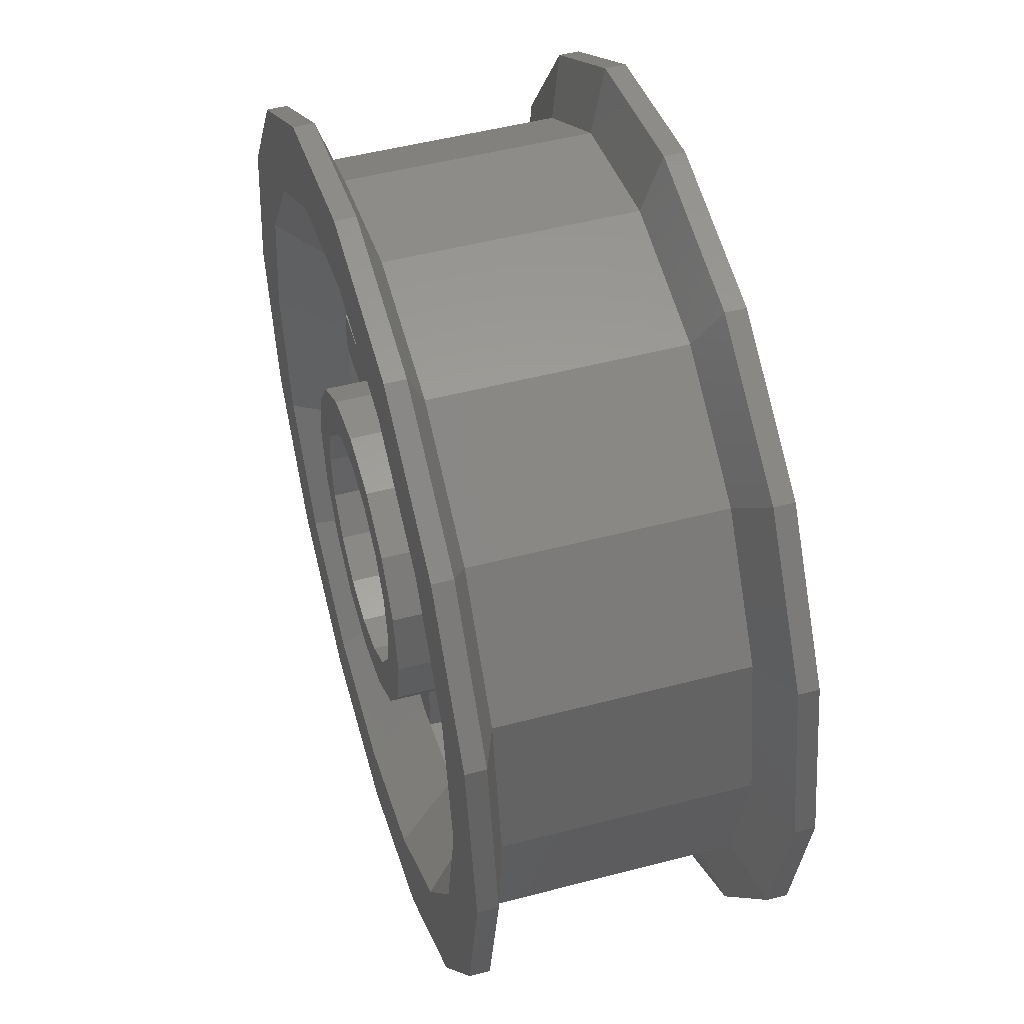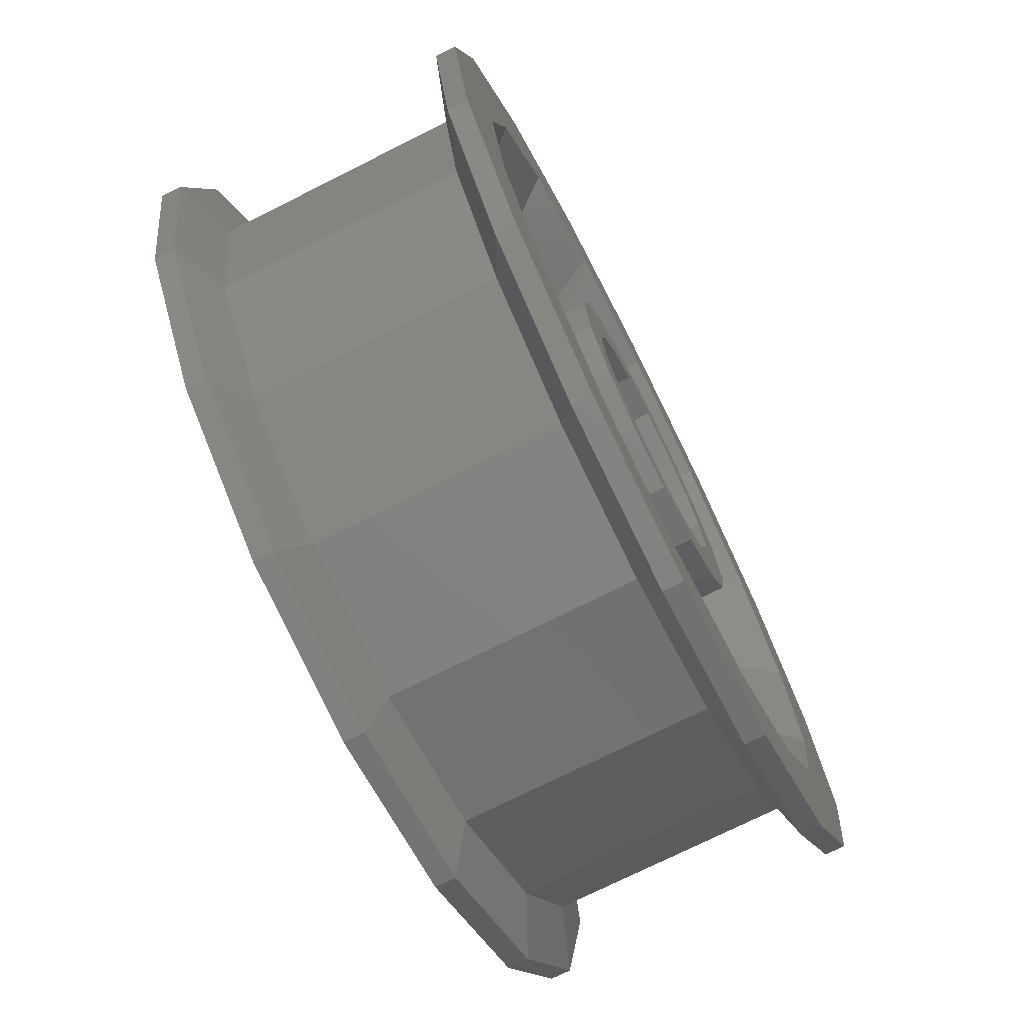
<metadata>
{"format":"stl","ext":"stl","renderer":"f3d","projection":"perspective","resolution":1024,"background":"white","views":[{"elev":49.6,"azim":-106.2,"up":"+Y"},{"elev":-73.3,"azim":116.7,"up":"+Y"}]}
</metadata>
<code>
# stl→obj: 400 verts, 672 faces
v 0.24 0 -0.32
v 0.24 0 0.32
v 0.2217 0.09184 0.32
v 0.2217 0.09184 -0.32
v 0.1697 0.1697 0.32
v 0.1697 0.1697 -0.32
v 0.09184 0.2217 0.32
v 0.09184 0.2217 -0.32
v -0 0.24 0.32
v -0 0.24 -0.32
v -0.09184 0.2217 0.32
v -0.09184 0.2217 -0.32
v -0.1697 0.1697 0.32
v -0.1697 0.1697 -0.32
v -0.2217 0.09184 0.32
v -0.2217 0.09184 -0.32
v -0.24 -0 0.32
v -0.24 -0 -0.32
v -0.2217 -0.09184 0.32
v -0.2217 -0.09184 -0.32
v -0.1697 -0.1697 0.32
v -0.1697 -0.1697 -0.32
v -0.09184 -0.2217 0.32
v -0.09184 -0.2217 -0.32
v 0 -0.24 0.32
v 0 -0.24 -0.32
v 0.09184 -0.2217 0.32
v 0.09184 -0.2217 -0.32
v 0.1697 -0.1697 0.32
v 0.1697 -0.1697 -0.32
v 0.2217 -0.09184 0.32
v 0.2217 -0.09184 -0.32
v 0.32 0 -0.32
v 0.32 0 0.32
v 0.2956 -0.1225 0.32
v 0.2956 -0.1225 -0.32
v 0.2263 -0.2263 0.32
v 0.2263 -0.2263 -0.32
v 0.1225 -0.2956 0.32
v 0.1225 -0.2956 -0.32
v 0 -0.32 0.32
v 0 -0.32 -0.32
v -0.1225 -0.2956 0.32
v -0.1225 -0.2956 -0.32
v -0.2263 -0.2263 0.32
v -0.2263 -0.2263 -0.32
v -0.2956 -0.1225 0.32
v -0.2956 -0.1225 -0.32
v -0.32 -0 0.32
v -0.32 -0 -0.32
v -0.2956 0.1225 0.32
v -0.2956 0.1225 -0.32
v -0.2263 0.2263 0.32
v -0.2263 0.2263 -0.32
v -0.1225 0.2956 0.32
v -0.1225 0.2956 -0.32
v -0 0.32 0.32
v -0 0.32 -0.32
v 0.1225 0.2956 0.32
v 0.1225 0.2956 -0.32
v 0.2263 0.2263 0.32
v 0.2263 0.2263 -0.32
v 0.2956 0.1225 0.32
v 0.2956 0.1225 -0.32
v 0.6 0 -0.2
v 0.6 0 0.2
v 0.5543 0.2296 0.2
v 0.5543 0.2296 -0.2
v 0.4243 0.4243 0.2
v 0.4243 0.4243 -0.2
v 0.2296 0.5543 0.2
v 0.2296 0.5543 -0.2
v -0 0.6 0.2
v -0 0.6 -0.2
v -0.2296 0.5543 0.2
v -0.2296 0.5543 -0.2
v -0.4243 0.4243 0.2
v -0.4243 0.4243 -0.2
v -0.5543 0.2296 0.2
v -0.5543 0.2296 -0.2
v -0.6 -0 0.2
v -0.6 -0 -0.2
v -0.5543 -0.2296 0.2
v -0.5543 -0.2296 -0.2
v -0.4243 -0.4243 0.2
v -0.4243 -0.4243 -0.2
v -0.2296 -0.5543 0.2
v -0.2296 -0.5543 -0.2
v 0 -0.6 0.2
v 0 -0.6 -0.2
v 0.2296 -0.5543 0.2
v 0.2296 -0.5543 -0.2
v 0.4243 -0.4243 0.2
v 0.4243 -0.4243 -0.2
v 0.5543 -0.2296 0.2
v 0.5543 -0.2296 -0.2
v 0.76 0 -0.24
v 0.76 0 0.24
v 0.7021 -0.2908 0.24
v 0.7021 -0.2908 -0.24
v 0.5374 -0.5374 0.24
v 0.5374 -0.5374 -0.24
v 0.2908 -0.7021 0.24
v 0.2908 -0.7021 -0.24
v 0 -0.76 0.24
v 0 -0.76 -0.24
v -0.2908 -0.7021 0.24
v -0.2908 -0.7021 -0.24
v -0.5374 -0.5374 0.24
v -0.5374 -0.5374 -0.24
v -0.7021 -0.2908 0.24
v -0.7021 -0.2908 -0.24
v -0.76 -0 0.24
v -0.76 -0 -0.24
v -0.7021 0.2908 0.24
v -0.7021 0.2908 -0.24
v -0.5374 0.5374 0.24
v -0.5374 0.5374 -0.24
v -0.2908 0.7021 0.24
v -0.2908 0.7021 -0.24
v -0 0.76 0.24
v -0 0.76 -0.24
v 0.2908 0.7021 0.24
v 0.2908 0.7021 -0.24
v 0.5374 0.5374 0.24
v 0.5374 0.5374 -0.24
v 0.7021 0.2908 0.24
v 0.7021 0.2908 -0.24
v 0.88 0 -0.32
v 0.88 0 -0.28
v 0.813 -0.3368 -0.28
v 0.813 -0.3368 -0.32
v 0.6223 -0.6223 -0.28
v 0.6223 -0.6223 -0.32
v 0.3368 -0.813 -0.28
v 0.3368 -0.813 -0.32
v 0 -0.88 -0.28
v 0 -0.88 -0.32
v -0.3368 -0.813 -0.28
v -0.3368 -0.813 -0.32
v -0.6223 -0.6223 -0.28
v -0.6223 -0.6223 -0.32
v -0.813 -0.3368 -0.28
v -0.813 -0.3368 -0.32
v -0.88 -0 -0.28
v -0.88 -0 -0.32
v -0.813 0.3368 -0.28
v -0.813 0.3368 -0.32
v -0.6223 0.6223 -0.28
v -0.6223 0.6223 -0.32
v -0.3368 0.813 -0.28
v -0.3368 0.813 -0.32
v -0 0.88 -0.28
v -0 0.88 -0.32
v 0.3368 0.813 -0.28
v 0.3368 0.813 -0.32
v 0.6223 0.6223 -0.28
v 0.6223 0.6223 -0.32
v 0.813 0.3368 -0.28
v 0.813 0.3368 -0.32
v 0.88 0 0.28
v 0.88 0 0.32
v 0.813 -0.3368 0.32
v 0.813 -0.3368 0.28
v 0.6223 -0.6223 0.32
v 0.6223 -0.6223 0.28
v 0.3368 -0.813 0.32
v 0.3368 -0.813 0.28
v 0 -0.88 0.32
v 0 -0.88 0.28
v -0.3368 -0.813 0.32
v -0.3368 -0.813 0.28
v -0.6223 -0.6223 0.32
v -0.6223 -0.6223 0.28
v -0.813 -0.3368 0.32
v -0.813 -0.3368 0.28
v -0.88 -0 0.32
v -0.88 -0 0.28
v -0.813 0.3368 0.32
v -0.813 0.3368 0.28
v -0.6223 0.6223 0.32
v -0.6223 0.6223 0.28
v -0.3368 0.813 0.32
v -0.3368 0.813 0.28
v -0 0.88 0.32
v -0 0.88 0.28
v 0.3368 0.813 0.32
v 0.3368 0.813 0.28
v 0.6223 0.6223 0.32
v 0.6223 0.6223 0.28
v 0.813 0.3368 0.32
v 0.813 0.3368 0.28
v 0.72 0 -0.32
v 0.8 0 -0.32
v 0.7391 -0.3061 -0.32
v 0.6652 -0.2755 -0.32
v 0.5657 -0.5657 -0.32
v 0.5091 -0.5091 -0.32
v 0.3061 -0.7391 -0.32
v 0.2755 -0.6652 -0.32
v 0 -0.8 -0.32
v 0 -0.72 -0.32
v -0.3061 -0.7391 -0.32
v -0.2755 -0.6652 -0.32
v -0.5657 -0.5657 -0.32
v -0.5091 -0.5091 -0.32
v -0.7391 -0.3061 -0.32
v -0.6652 -0.2755 -0.32
v -0.8 -0 -0.32
v -0.72 -0 -0.32
v -0.7391 0.3061 -0.32
v -0.6652 0.2755 -0.32
v -0.5657 0.5657 -0.32
v -0.5091 0.5091 -0.32
v -0.3061 0.7391 -0.32
v -0.2755 0.6652 -0.32
v -0 0.8 -0.32
v -0 0.72 -0.32
v 0.3061 0.7391 -0.32
v 0.2755 0.6652 -0.32
v 0.5657 0.5657 -0.32
v 0.5091 0.5091 -0.32
v 0.7391 0.3061 -0.32
v 0.6652 0.2755 -0.32
v 0.72 0 0.32
v 0.8 0 0.32
v 0.7391 0.3061 0.32
v 0.6652 0.2755 0.32
v 0.5657 0.5657 0.32
v 0.5091 0.5091 0.32
v 0.3061 0.7391 0.32
v 0.2755 0.6652 0.32
v -0 0.8 0.32
v -0 0.72 0.32
v -0.3061 0.7391 0.32
v -0.2755 0.6652 0.32
v -0.5657 0.5657 0.32
v -0.5091 0.5091 0.32
v -0.7391 0.3061 0.32
v -0.6652 0.2755 0.32
v -0.8 -0 0.32
v -0.72 -0 0.32
v -0.7391 -0.3061 0.32
v -0.6652 -0.2755 0.32
v -0.5657 -0.5657 0.32
v -0.5091 -0.5091 0.32
v -0.3061 -0.7391 0.32
v -0.2755 -0.6652 0.32
v 0 -0.8 0.32
v 0 -0.72 0.32
v 0.3061 -0.7391 0.32
v 0.2755 -0.6652 0.32
v 0.5657 -0.5657 0.32
v 0.5091 -0.5091 0.32
v 0.7391 -0.3061 0.32
v 0.6652 -0.2755 0.32
v -0.72 0 0.32
v -0.6 0 0.2
v 0 0.6 0.2
v 0 0.72 0.32
v 0.6 -0 0.2
v 0.72 -0 0.32
v -0 -0.6 0.2
v -0 -0.72 0.32
v 0.8 0 -0.2533
v 0.7391 -0.3061 -0.2533
v 0.5657 -0.5657 -0.2533
v 0.3061 -0.7391 -0.2533
v 0 -0.8 -0.2533
v -0.3061 -0.7391 -0.2533
v -0.5657 -0.5657 -0.2533
v -0.7391 -0.3061 -0.2533
v -0.8 -0 -0.2533
v -0.7391 0.3061 -0.2533
v -0.5657 0.5657 -0.2533
v -0.3061 0.7391 -0.2533
v -0 0.8 -0.2533
v 0.3061 0.7391 -0.2533
v 0.5657 0.5657 -0.2533
v 0.7391 0.3061 -0.2533
v -0.8 0 0.2533
v -0.76 0 0.24
v -0.7391 -0.3061 0.2533
v -0.5657 -0.5657 0.2533
v -0.3061 -0.7391 0.2533
v -0 -0.76 0.24
v -0 -0.8 0.2533
v 0.3061 -0.7391 0.2533
v 0.5657 -0.5657 0.2533
v 0.7391 -0.3061 0.2533
v 0.76 -0 0.24
v 0.8 -0 0.2533
v 0.7391 0.3061 0.2533
v 0.5657 0.5657 0.2533
v 0.3061 0.7391 0.2533
v 0 0.76 0.24
v 0 0.8 0.2533
v -0.3061 0.7391 0.2533
v -0.5657 0.5657 0.2533
v -0.7391 0.3061 0.2533
v -0.88 0 0.28
v -0 -0.88 0.28
v 0.88 -0 0.28
v 0 0.88 0.28
v -0.052 0.604 0.2
v -0.052 0.304 0.2
v 0.052 0.304 0.2
v 0.052 0.604 0.2
v -0.052 0.604 -0.2
v -0.052 0.304 -0.2
v 0.052 0.604 -0.2
v 0.052 0.304 -0.2
v 0.257 0.5491 0.2
v 0.107 0.2893 0.2
v 0.197 0.2373 0.2
v 0.347 0.4971 0.2
v 0.257 0.5491 -0.2
v 0.107 0.2893 -0.2
v 0.347 0.4971 -0.2
v 0.197 0.2373 -0.2
v 0.4971 0.347 0.2
v 0.2373 0.197 0.2
v 0.2893 0.107 0.2
v 0.5491 0.257 0.2
v 0.4971 0.347 -0.2
v 0.2373 0.197 -0.2
v 0.5491 0.257 -0.2
v 0.2893 0.107 -0.2
v 0.604 0.052 0.2
v 0.304 0.052 0.2
v 0.304 -0.052 0.2
v 0.604 -0.052 0.2
v 0.604 0.052 -0.2
v 0.304 0.052 -0.2
v 0.604 -0.052 -0.2
v 0.304 -0.052 -0.2
v 0.5491 -0.257 0.2
v 0.2893 -0.107 0.2
v 0.2373 -0.197 0.2
v 0.4971 -0.347 0.2
v 0.5491 -0.257 -0.2
v 0.2893 -0.107 -0.2
v 0.4971 -0.347 -0.2
v 0.2373 -0.197 -0.2
v 0.347 -0.4971 0.2
v 0.197 -0.2373 0.2
v 0.107 -0.2893 0.2
v 0.257 -0.5491 0.2
v 0.347 -0.4971 -0.2
v 0.197 -0.2373 -0.2
v 0.257 -0.5491 -0.2
v 0.107 -0.2893 -0.2
v 0.052 -0.604 0.2
v 0.052 -0.304 0.2
v -0.052 -0.304 0.2
v -0.052 -0.604 0.2
v 0.052 -0.604 -0.2
v 0.052 -0.304 -0.2
v -0.052 -0.604 -0.2
v -0.052 -0.304 -0.2
v -0.257 -0.5491 0.2
v -0.107 -0.2893 0.2
v -0.197 -0.2373 0.2
v -0.347 -0.4971 0.2
v -0.257 -0.5491 -0.2
v -0.107 -0.2893 -0.2
v -0.347 -0.4971 -0.2
v -0.197 -0.2373 -0.2
v -0.4971 -0.347 0.2
v -0.2373 -0.197 0.2
v -0.2893 -0.107 0.2
v -0.5491 -0.257 0.2
v -0.4971 -0.347 -0.2
v -0.2373 -0.197 -0.2
v -0.5491 -0.257 -0.2
v -0.2893 -0.107 -0.2
v -0.604 -0.052 0.2
v -0.304 -0.052 0.2
v -0.304 0.052 0.2
v -0.604 0.052 0.2
v -0.604 -0.052 -0.2
v -0.304 -0.052 -0.2
v -0.604 0.052 -0.2
v -0.304 0.052 -0.2
v -0.5491 0.257 0.2
v -0.2893 0.107 0.2
v -0.2373 0.197 0.2
v -0.4971 0.347 0.2
v -0.5491 0.257 -0.2
v -0.2893 0.107 -0.2
v -0.4971 0.347 -0.2
v -0.2373 0.197 -0.2
v -0.347 0.4971 0.2
v -0.197 0.2373 0.2
v -0.107 0.2893 0.2
v -0.257 0.5491 0.2
v -0.347 0.4971 -0.2
v -0.197 0.2373 -0.2
v -0.257 0.5491 -0.2
v -0.107 0.2893 -0.2
f 1 2 3
f 1 3 4
f 4 3 5
f 4 5 6
f 6 5 7
f 6 7 8
f 8 7 9
f 8 9 10
f 10 9 11
f 10 11 12
f 12 11 13
f 12 13 14
f 14 13 15
f 14 15 16
f 16 15 17
f 16 17 18
f 18 17 19
f 18 19 20
f 20 19 21
f 20 21 22
f 22 21 23
f 22 23 24
f 24 23 25
f 24 25 26
f 26 25 27
f 26 27 28
f 28 27 29
f 28 29 30
f 30 29 31
f 30 31 32
f 32 31 2
f 32 2 1
f 33 34 35
f 33 35 36
f 36 35 37
f 36 37 38
f 38 37 39
f 38 39 40
f 40 39 41
f 40 41 42
f 42 41 43
f 42 43 44
f 44 43 45
f 44 45 46
f 46 45 47
f 46 47 48
f 48 47 49
f 48 49 50
f 50 49 51
f 50 51 52
f 52 51 53
f 52 53 54
f 54 53 55
f 54 55 56
f 56 55 57
f 56 57 58
f 58 57 59
f 58 59 60
f 60 59 61
f 60 61 62
f 62 61 63
f 62 63 64
f 64 63 34
f 64 34 33
f 65 66 67
f 65 67 68
f 68 67 69
f 68 69 70
f 70 69 71
f 70 71 72
f 72 71 73
f 72 73 74
f 74 73 75
f 74 75 76
f 76 75 77
f 76 77 78
f 78 77 79
f 78 79 80
f 80 79 81
f 80 81 82
f 82 81 83
f 82 83 84
f 84 83 85
f 84 85 86
f 86 85 87
f 86 87 88
f 88 87 89
f 88 89 90
f 90 89 91
f 90 91 92
f 92 91 93
f 92 93 94
f 94 93 95
f 94 95 96
f 96 95 66
f 96 66 65
f 97 98 99
f 97 99 100
f 100 99 101
f 100 101 102
f 102 101 103
f 102 103 104
f 104 103 105
f 104 105 106
f 106 105 107
f 106 107 108
f 108 107 109
f 108 109 110
f 110 109 111
f 110 111 112
f 112 111 113
f 112 113 114
f 114 113 115
f 114 115 116
f 116 115 117
f 116 117 118
f 118 117 119
f 118 119 120
f 120 119 121
f 120 121 122
f 122 121 123
f 122 123 124
f 124 123 125
f 124 125 126
f 126 125 127
f 126 127 128
f 128 127 98
f 128 98 97
f 129 130 131
f 129 131 132
f 132 131 133
f 132 133 134
f 134 133 135
f 134 135 136
f 136 135 137
f 136 137 138
f 138 137 139
f 138 139 140
f 140 139 141
f 140 141 142
f 142 141 143
f 142 143 144
f 144 143 145
f 144 145 146
f 146 145 147
f 146 147 148
f 148 147 149
f 148 149 150
f 150 149 151
f 150 151 152
f 152 151 153
f 152 153 154
f 154 153 155
f 154 155 156
f 156 155 157
f 156 157 158
f 158 157 159
f 158 159 160
f 160 159 130
f 160 130 129
f 161 162 163
f 161 163 164
f 164 163 165
f 164 165 166
f 166 165 167
f 166 167 168
f 168 167 169
f 168 169 170
f 170 169 171
f 170 171 172
f 172 171 173
f 172 173 174
f 174 173 175
f 174 175 176
f 176 175 177
f 176 177 178
f 178 177 179
f 178 179 180
f 180 179 181
f 180 181 182
f 182 181 183
f 182 183 184
f 184 183 185
f 184 185 186
f 186 185 187
f 186 187 188
f 188 187 189
f 188 189 190
f 190 189 191
f 190 191 192
f 192 191 162
f 192 162 161
f 1 33 36
f 1 36 32
f 32 36 38
f 32 38 30
f 30 38 40
f 30 40 28
f 28 40 42
f 28 42 26
f 26 42 44
f 26 44 24
f 24 44 46
f 24 46 22
f 22 46 48
f 22 48 20
f 20 48 50
f 20 50 18
f 18 50 52
f 18 52 16
f 16 52 54
f 16 54 14
f 14 54 56
f 14 56 12
f 12 56 58
f 12 58 10
f 10 58 60
f 10 60 8
f 8 60 62
f 8 62 6
f 6 62 64
f 6 64 4
f 4 64 33
f 4 33 1
f 193 194 195
f 193 195 196
f 196 195 197
f 196 197 198
f 198 197 199
f 198 199 200
f 200 199 201
f 200 201 202
f 202 201 203
f 202 203 204
f 204 203 205
f 204 205 206
f 206 205 207
f 206 207 208
f 208 207 209
f 208 209 210
f 210 209 211
f 210 211 212
f 212 211 213
f 212 213 214
f 214 213 215
f 214 215 216
f 216 215 217
f 216 217 218
f 218 217 219
f 218 219 220
f 220 219 221
f 220 221 222
f 222 221 223
f 222 223 224
f 224 223 194
f 224 194 193
f 194 129 132
f 194 132 195
f 195 132 134
f 195 134 197
f 197 134 136
f 197 136 199
f 199 136 138
f 199 138 201
f 201 138 140
f 201 140 203
f 203 140 142
f 203 142 205
f 205 142 144
f 205 144 207
f 207 144 146
f 207 146 209
f 209 146 148
f 209 148 211
f 211 148 150
f 211 150 213
f 213 150 152
f 213 152 215
f 215 152 154
f 215 154 217
f 217 154 156
f 217 156 219
f 219 156 158
f 219 158 221
f 221 158 160
f 221 160 223
f 223 160 129
f 223 129 194
f 2 34 63
f 2 63 3
f 3 63 61
f 3 61 5
f 5 61 59
f 5 59 7
f 7 59 57
f 7 57 9
f 9 57 55
f 9 55 11
f 11 55 53
f 11 53 13
f 13 53 51
f 13 51 15
f 15 51 49
f 15 49 17
f 17 49 47
f 17 47 19
f 19 47 45
f 19 45 21
f 21 45 43
f 21 43 23
f 23 43 41
f 23 41 25
f 25 41 39
f 25 39 27
f 27 39 37
f 27 37 29
f 29 37 35
f 29 35 31
f 31 35 34
f 31 34 2
f 225 226 227
f 225 227 228
f 228 227 229
f 228 229 230
f 230 229 231
f 230 231 232
f 232 231 233
f 232 233 234
f 234 233 235
f 234 235 236
f 236 235 237
f 236 237 238
f 238 237 239
f 238 239 240
f 240 239 241
f 240 241 242
f 242 241 243
f 242 243 244
f 244 243 245
f 244 245 246
f 246 245 247
f 246 247 248
f 248 247 249
f 248 249 250
f 250 249 251
f 250 251 252
f 252 251 253
f 252 253 254
f 254 253 255
f 254 255 256
f 256 255 226
f 256 226 225
f 226 162 191
f 226 191 227
f 227 191 189
f 227 189 229
f 229 189 187
f 229 187 231
f 231 187 185
f 231 185 233
f 233 185 183
f 233 183 235
f 235 183 181
f 235 181 237
f 237 181 179
f 237 179 239
f 239 179 177
f 239 177 241
f 241 177 175
f 241 175 243
f 243 175 173
f 243 173 245
f 245 173 171
f 245 171 247
f 247 171 169
f 247 169 249
f 249 169 167
f 249 167 251
f 251 167 165
f 251 165 253
f 253 165 163
f 253 163 255
f 255 163 162
f 255 162 226
f 193 65 68
f 193 68 224
f 224 68 70
f 224 70 222
f 222 70 72
f 222 72 220
f 220 72 74
f 220 74 218
f 218 74 76
f 218 76 216
f 216 76 78
f 216 78 214
f 214 78 80
f 214 80 212
f 212 80 82
f 212 82 210
f 210 82 84
f 210 84 208
f 208 84 86
f 208 86 206
f 206 86 88
f 206 88 204
f 204 88 90
f 204 90 202
f 202 90 92
f 202 92 200
f 200 92 94
f 200 94 198
f 198 94 96
f 198 96 196
f 196 96 65
f 196 65 193
f 257 258 79
f 257 79 240
f 240 79 77
f 240 77 238
f 238 77 75
f 238 75 236
f 236 75 259
f 236 259 260
f 260 259 71
f 260 71 232
f 232 71 69
f 232 69 230
f 230 69 67
f 230 67 228
f 228 67 261
f 228 261 262
f 262 261 95
f 262 95 256
f 256 95 93
f 256 93 254
f 254 93 91
f 254 91 252
f 252 91 263
f 252 263 264
f 264 263 87
f 264 87 248
f 248 87 85
f 248 85 246
f 246 85 83
f 246 83 244
f 244 83 258
f 244 258 257
f 265 97 100
f 265 100 266
f 266 100 102
f 266 102 267
f 267 102 104
f 267 104 268
f 268 104 106
f 268 106 269
f 269 106 108
f 269 108 270
f 270 108 110
f 270 110 271
f 271 110 112
f 271 112 272
f 272 112 114
f 272 114 273
f 273 114 116
f 273 116 274
f 274 116 118
f 274 118 275
f 275 118 120
f 275 120 276
f 276 120 122
f 276 122 277
f 277 122 124
f 277 124 278
f 278 124 126
f 278 126 279
f 279 126 128
f 279 128 280
f 280 128 97
f 280 97 265
f 130 265 266
f 130 266 131
f 131 266 267
f 131 267 133
f 133 267 268
f 133 268 135
f 135 268 269
f 135 269 137
f 137 269 270
f 137 270 139
f 139 270 271
f 139 271 141
f 141 271 272
f 141 272 143
f 143 272 273
f 143 273 145
f 145 273 274
f 145 274 147
f 147 274 275
f 147 275 149
f 149 275 276
f 149 276 151
f 151 276 277
f 151 277 153
f 153 277 278
f 153 278 155
f 155 278 279
f 155 279 157
f 157 279 280
f 157 280 159
f 159 280 265
f 159 265 130
f 281 282 111
f 281 111 283
f 283 111 109
f 283 109 284
f 284 109 107
f 284 107 285
f 285 107 286
f 285 286 287
f 287 286 103
f 287 103 288
f 288 103 101
f 288 101 289
f 289 101 99
f 289 99 290
f 290 99 291
f 290 291 292
f 292 291 127
f 292 127 293
f 293 127 125
f 293 125 294
f 294 125 123
f 294 123 295
f 295 123 296
f 295 296 297
f 297 296 119
f 297 119 298
f 298 119 117
f 298 117 299
f 299 117 115
f 299 115 300
f 300 115 282
f 300 282 281
f 301 281 283
f 301 283 176
f 176 283 284
f 176 284 174
f 174 284 285
f 174 285 172
f 172 285 287
f 172 287 302
f 302 287 288
f 302 288 168
f 168 288 289
f 168 289 166
f 166 289 290
f 166 290 164
f 164 290 292
f 164 292 303
f 303 292 293
f 303 293 192
f 192 293 294
f 192 294 190
f 190 294 295
f 190 295 188
f 188 295 297
f 188 297 304
f 304 297 298
f 304 298 184
f 184 298 299
f 184 299 182
f 182 299 300
f 182 300 180
f 180 300 281
f 180 281 301
f 305 306 307
f 305 307 308
f 309 310 306
f 309 306 305
f 311 312 310
f 311 310 309
f 308 307 312
f 308 312 311
f 313 314 315
f 313 315 316
f 317 318 314
f 317 314 313
f 319 320 318
f 319 318 317
f 316 315 320
f 316 320 319
f 321 322 323
f 321 323 324
f 325 326 322
f 325 322 321
f 327 328 326
f 327 326 325
f 324 323 328
f 324 328 327
f 329 330 331
f 329 331 332
f 333 334 330
f 333 330 329
f 335 336 334
f 335 334 333
f 332 331 336
f 332 336 335
f 337 338 339
f 337 339 340
f 341 342 338
f 341 338 337
f 343 344 342
f 343 342 341
f 340 339 344
f 340 344 343
f 345 346 347
f 345 347 348
f 349 350 346
f 349 346 345
f 351 352 350
f 351 350 349
f 348 347 352
f 348 352 351
f 353 354 355
f 353 355 356
f 357 358 354
f 357 354 353
f 359 360 358
f 359 358 357
f 356 355 360
f 356 360 359
f 361 362 363
f 361 363 364
f 365 366 362
f 365 362 361
f 367 368 366
f 367 366 365
f 364 363 368
f 364 368 367
f 369 370 371
f 369 371 372
f 373 374 370
f 373 370 369
f 375 376 374
f 375 374 373
f 372 371 376
f 372 376 375
f 377 378 379
f 377 379 380
f 381 382 378
f 381 378 377
f 383 384 382
f 383 382 381
f 380 379 384
f 380 384 383
f 385 386 387
f 385 387 388
f 389 390 386
f 389 386 385
f 391 392 390
f 391 390 389
f 388 387 392
f 388 392 391
f 393 394 395
f 393 395 396
f 397 398 394
f 397 394 393
f 399 400 398
f 399 398 397
f 396 395 400
f 396 400 399

</code>
